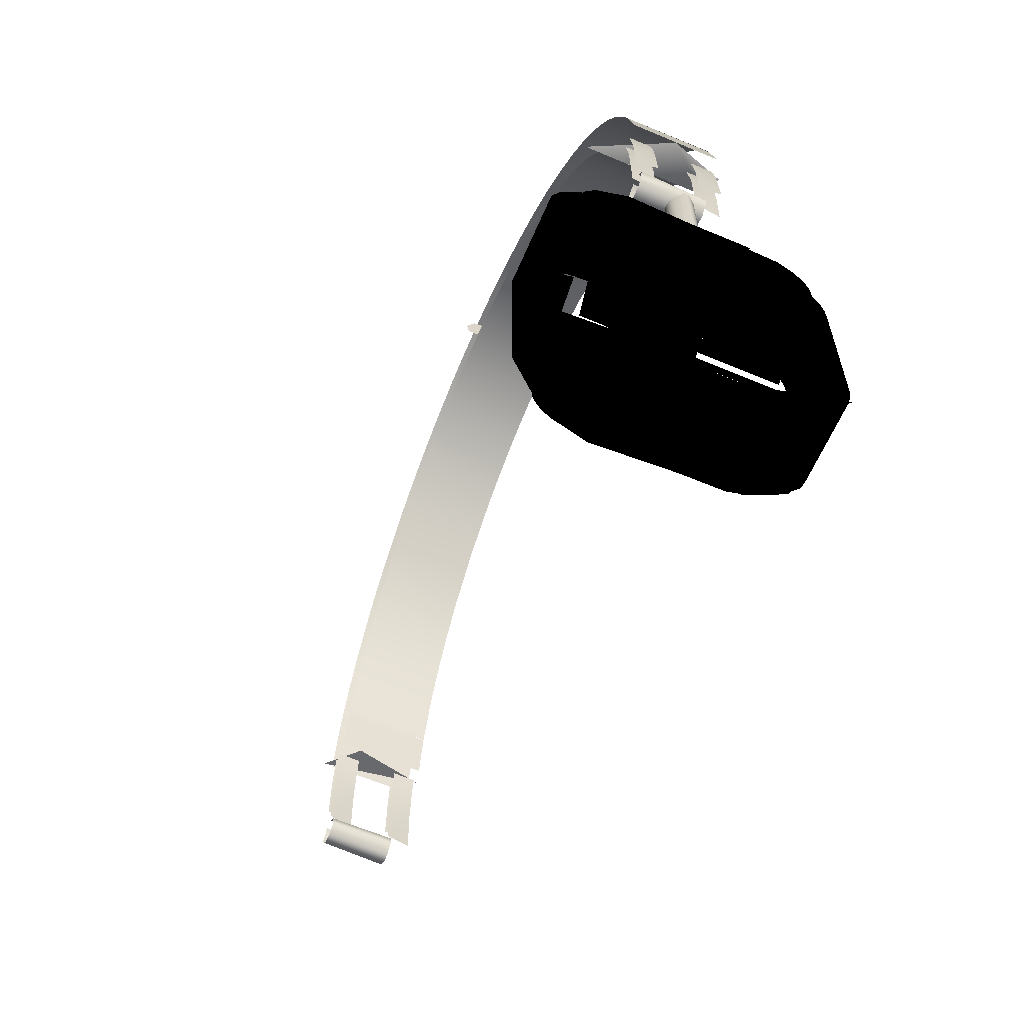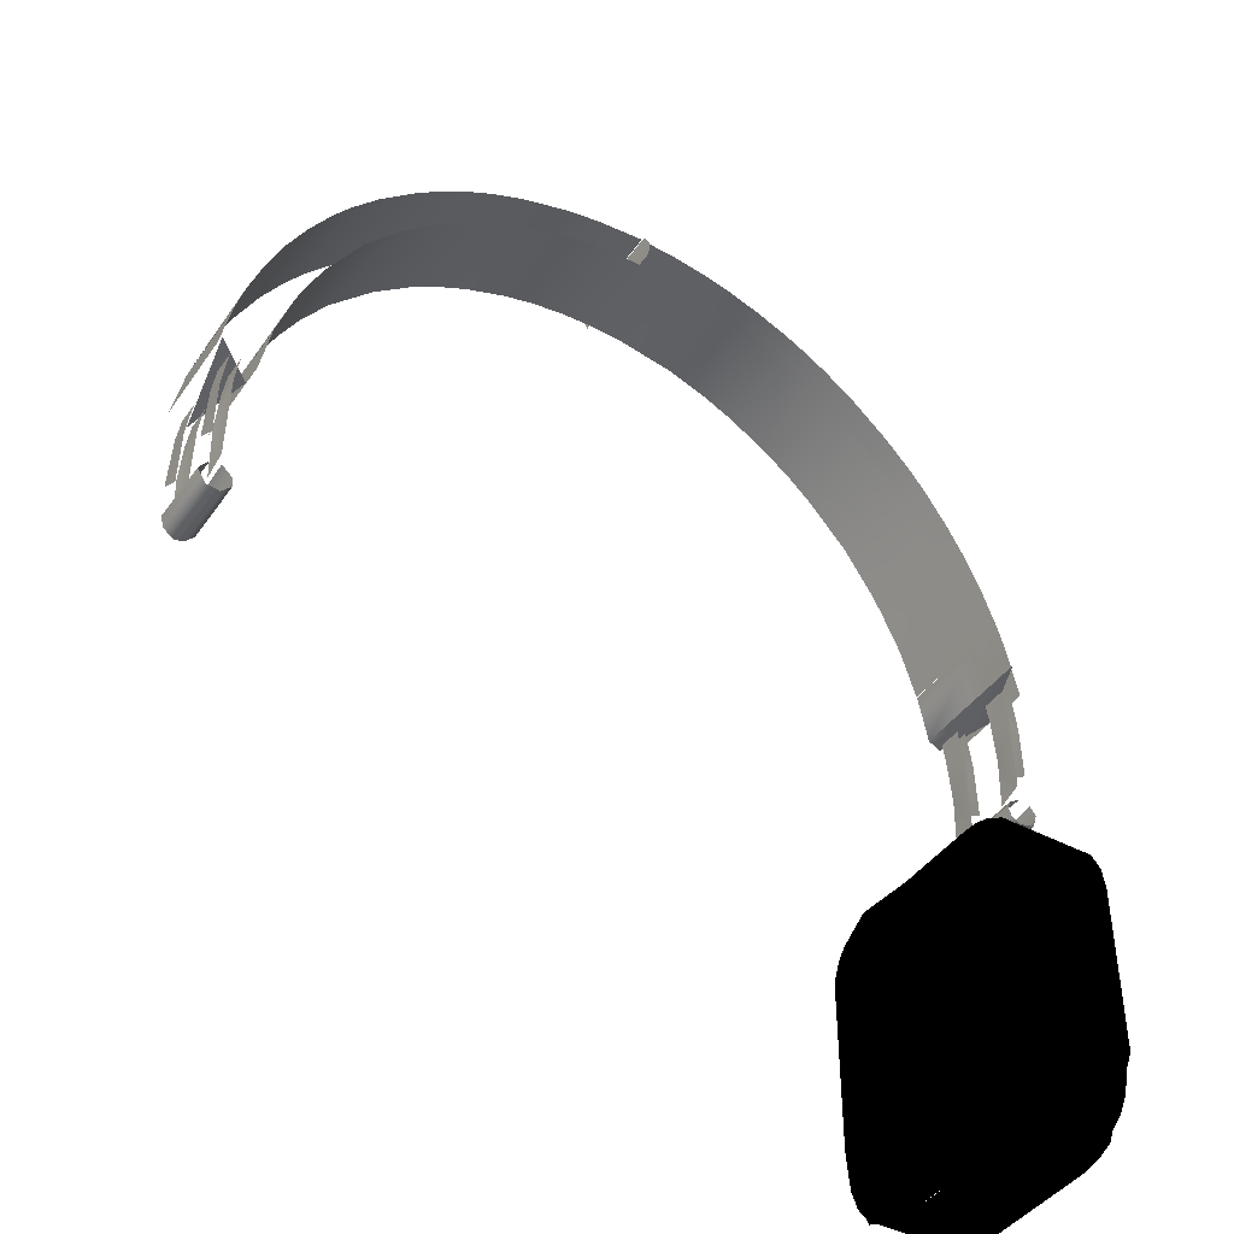
<metadata>
{"format":"obj","ext":"obj","renderer":"f3d","projection":"perspective","resolution":1024,"background":"white","views":[{"elev":-62.4,"azim":-113.2,"up":"+Y"},{"elev":-42.4,"azim":147.9,"up":"+Y"}]}
</metadata>
<code>
v 0.03294 0.0907 -0.007971
v 0.02898 0.09279 -0.007971
v 0.03096 0.09174 0.008275
v 0.03678 0.08835 0.008275
v 0.03678 0.08835 -0.007971
v 0.02492 0.09462 0.008275
v 0.04227 0.08434 -0.007971
v 0.02284 0.0954 -0.007971
v 0.01654 0.09754 0.008275
v 0.04227 0.08434 0.008275
v 0.04746 0.07986 0.008275
v 0.01438 0.09797 -0.007971
v 0.04908 0.07823 -0.007971
v 0.0507 0.07659 0.008275
v 0.007893 0.09919 0.008275
v 0.007893 0.09919 -0.007971
v 0.05376 0.07311 -0.007971
v 0.05376 0.07311 0.008275
v -0.000869 0.09432 -0.009882
v -0.000869 0.09409 0.01006
v -0.000869 0.09676 -0.01036
v -0.000869 0.09673 0.0107
v -0.000869 0.09968 -0.008627
v -0.000869 0.09942 0.009489
v -0.000869 0.09976 -0.008137
v -0.000869 0.09976 0.008441
v 0.05663 0.06943 -0.007971
v 0.05663 0.06943 0.008275
v -0.000869 0.09305 0.008275
v -0.000869 0.09305 -0.007971
v -0.00081 0.09984 0.008275
v -0.000775 0.09988 -0.007971
v 0.005044 0.09272 0.008275
v 0.005044 0.09272 -0.007971
v -0.007444 0.09941 0.008275
v -0.000869 0.09977 -0.007971
v -0.000869 0.09977 0.008275
v 0.06053 0.06357 -0.007971
v 0.06053 0.06357 0.008275
v 0.01092 0.09188 0.008275
v 0.01092 0.09188 -0.007971
v -0.006783 0.09272 -0.007971
v -0.006783 0.09272 0.008275
v -0.007444 0.09941 -0.007971
v 0.06401 0.0574 -0.007971
v 0.0167 0.0904 0.008275
v -0.01266 0.09188 -0.007971
v -0.01397 0.09847 -0.007971
v 0.06694 0.05087 -0.007971
v 0.06502 0.05524 0.008275
v 0.0167 0.0904 -0.007971
v -0.01989 0.09005 -0.007971
v -0.01612 0.09797 0.008275
v -0.01827 0.09747 -0.007971
v 0.06783 0.04865 0.008275
v 0.02236 0.08841 -0.007971
v -0.01702 0.09093 0.008275
v -0.0225 0.09618 0.008275
v 0.06939 0.04411 -0.007971
v 0.02603 0.08675 -0.007971
v 0.02419 0.08758 0.008275
v -0.02409 0.08841 0.008275
v -0.02666 0.09462 0.008275
v -0.02458 0.0954 -0.007971
v 0.07072 0.03948 -0.007971
v 0.07077 0.03954 0.008275
v 0.02962 0.08486 0.008275
v -0.02956 0.0858 -0.007971
v -0.03072 0.09279 -0.007971
v 0.03479 0.08155 0.008275
v 0.03136 0.08379 -0.007971
v -0.02956 0.0858 0.008275
v -0.03468 0.0907 -0.007971
v -0.0327 0.09174 0.008275
v 0.03647 0.08037 -0.007971
v -0.03484 0.08273 -0.007971
v -0.03852 0.08835 0.008275
v -0.03852 0.08835 -0.007971
v 0.04127 0.07639 0.008275
v -0.03653 0.08155 0.008275
v 0.04127 0.07639 -0.007971
v -0.04145 0.07779 0.008275
v -0.03983 0.07908 -0.007971
v -0.04401 0.08434 0.008275
v -0.04401 0.08434 -0.007971
v 0.04578 0.072 -0.007971
v 0.04898 0.06846 0.008275
v -0.04456 0.075 -0.007971
v -0.0492 0.07986 0.008275
v 0.06428 0.03789 -0.007971
v 0.06425 0.03786 0.008275
v 0.06154 0.0463 0.008275
v 0.06154 0.0463 -0.007971
v 0.05988 0.05039 0.008275
v 0.05988 0.05039 -0.007971
v 0.05697 0.05629 -0.007971
v 0.05697 0.05629 0.008275
v 0.05367 0.06191 0.008275
v 0.05096 0.06593 -0.007971
v -0.04604 0.0735 0.008275
v -0.05072 0.06846 -0.007971
v -0.05082 0.07823 -0.007971
v -0.05244 0.07659 0.008275
v -0.0527 0.06593 0.008275
v -0.05541 0.06191 -0.007971
v -0.05768 0.05821 0.008275
v -0.05768 0.05821 -0.007971
v -0.05975 0.05437 0.008275
v -0.06068 0.05238 -0.007971
v -0.06328 0.0463 -0.007971
v -0.06315 0.04684 0.008275
v -0.06594 0.03781 0.008275
v -0.06599 0.03786 -0.007971
v -0.07246 0.03948 -0.007971
v -0.07251 0.03954 0.008275
v -0.07113 0.04411 -0.007971
v -0.06957 0.04865 0.008275
v -0.06867 0.05087 -0.007971
v -0.06676 0.05524 0.008275
v -0.06575 0.0574 -0.007971
v -0.0635 0.06157 0.008275
v -0.06227 0.06357 -0.007971
v -0.0597 0.06751 0.008275
v -0.05837 0.06943 -0.007971
v -0.0555 0.07311 0.008275
v -0.0555 0.07311 -0.007971
v 0.0727 0.03017 -0.007971
v 0.07072 0.03948 0.008275
v 0.06607 0.02895 -0.004277
v 0.07261 0.03009 -0.009701
v 0.06926 0.0295 0.009045
v 0.07266 0.03014 0.008275
v 0.06599 0.02893 -0.007971
v 0.06599 0.02893 0.008275
v 0.06431 0.03777 0.008275
v 0.06427 0.03778 -0.007971
v -0.07246 0.03948 0.008275
v -0.06774 0.02894 -0.01438
v -0.07435 0.03009 0.000152
v -0.06773 0.02893 0.008275
v -0.07134 0.02956 0.00994
v -0.07443 0.03017 -0.007971
v -0.0744 0.03014 0.008275
v -0.06773 0.02893 -0.007971
v -0.06605 0.03777 -0.007971
v -0.06601 0.03778 0.008275
v -0.07445 -0.0589 -0.01141
v -0.07445 -0.0589 0.01171
v -0.07445 -0.05862 0.01356
v -0.07445 -0.05767 -0.01528
v -0.07445 -0.0575 0.016
v -0.07445 -0.05579 -0.01777
v -0.07445 -0.05579 0.01807
v -0.07445 -0.05434 0.01913
v -0.07445 -0.05352 -0.01919
v -0.07445 -0.05095 -0.01998
v -0.07445 -0.05182 0.02007
v -0.07445 -0.04962 0.02037
v -0.07445 -0.04962 -0.02007
v -0.07445 -0.02071 -0.02007
v -0.07445 -0.02071 0.02037
v -0.07445 -0.01932 -0.01998
v -0.07445 -0.01932 0.02028
v -0.07445 -0.01808 0.02004
v -0.07445 -0.01808 -0.01973
v -0.07445 -0.0155 -0.01857
v -0.07445 -0.01631 0.01936
v -0.07445 -0.01421 0.01797
v -0.07445 -0.01332 -0.01678
v -0.07445 -0.00981 -0.01091
v -0.07445 -0.01222 0.01537
v -0.07445 -0.01083 -0.01035
v -0.07274 -0.009451 0.0107
v -0.07274 -0.009451 -0.0104
v -0.07445 -0.01083 0.01065
v -0.07359 -0.01783 -0.02022
v -0.07274 -0.02066 -0.02144
v -0.07274 -0.04966 -0.02144
v -0.07274 -0.02066 0.02175
v -0.07274 -0.04966 0.02175
v -0.07338 -0.0529 0.02057
v -0.07274 -0.06032 0.01109
v -0.07445 -0.05894 -0.01074
v -0.07274 -0.06032 -0.01079
v -0.07445 -0.05894 0.01105
v -0.07189 -0.06296 -0.01174
v -0.07189 -0.06296 0.01205
v -0.07189 -0.06257 0.01461
v -0.07189 -0.06229 -0.01513
v -0.07189 -0.06162 0.01704
v -0.07189 -0.06124 -0.01751
v -0.07189 -0.06028 0.01926
v -0.07189 -0.06032 0.01109
v -0.07189 -0.05324 0.02443
v -0.07189 -0.01224 0.01689
v -0.07189 -0.01547 0.02242
v -0.07189 -0.008664 0.01764
v -0.07189 -0.009451 0.0107
v -0.07189 -0.007448 -0.01423
v -0.07189 -0.007448 0.01453
v -0.07189 -0.06032 -0.01079
v -0.07189 -0.05319 -0.02221
v -0.07189 -0.05765 -0.01949
v -0.07189 -0.04975 -0.02415
v -0.07189 -0.03516 -0.02144
v -0.07189 -0.0124 -0.01906
v -0.07189 -0.02142 -0.02412
v -0.07189 -0.009168 -0.01808
v -0.07189 -0.009688 -0.01223
v -0.0574 -0.01879 0.02433
v -0.07189 -0.01703 0.02399
v -0.07189 -0.01879 0.02433
v -0.0574 -0.01703 0.02399
v -0.07189 -0.01533 0.02341
v -0.0574 -0.01533 0.02341
v -0.0574 -0.02058 0.02445
v -0.07189 -0.02058 0.02445
v -0.07189 -0.01372 0.02263
v -0.0574 -0.01372 0.02263
v -0.07189 -0.04975 0.02445
v -0.0574 -0.04975 0.02445
v -0.05313 -0.05679 0.0151
v -0.05313 -0.05937 -0.01023
v -0.05313 -0.05588 -0.01625
v -0.05313 -0.05512 0.01731
v -0.05313 -0.05261 0.01878
v -0.05313 -0.05404 -0.01777
v -0.05313 -0.05186 -0.01877
v -0.05313 -0.05082 0.01928
v -0.05313 -0.05082 -0.01897
v -0.05313 -0.04958 0.01936
v -0.05313 -0.04958 -0.01905
v -0.05313 -0.02074 0.01936
v -0.05313 -0.02074 -0.01905
v -0.05313 -0.01945 -0.01897
v -0.05313 -0.01945 0.01927
v -0.05313 -0.01834 0.01905
v -0.05313 -0.01603 0.01801
v -0.05313 -0.01755 -0.01845
v -0.05313 -0.01407 0.01641
v -0.05313 -0.01488 -0.0169
v -0.05313 -0.01077 0.01084
v -0.05313 -0.01309 -0.01457
v -0.07189 -0.01222 0.02164
v -0.0574 -0.01222 0.02164
v -0.0574 -0.05274 0.02403
v -0.0574 -0.02058 -0.02415
v -0.0574 -0.04975 -0.02415
v -0.05313 -0.01744 -0.01808
v -0.0574 -0.01968 -0.02409
v -0.0574 -0.01358 -0.0221
v -0.0574 -0.01027 -0.01949
v -0.05313 -0.01273 -0.01342
v -0.0574 -0.007347 -0.01299
v -0.0574 -0.00675 -0.01051
v -0.05313 -0.01184 0.01061
v -0.05313 -0.01184 -0.0103
v -0.0574 -0.00675 0.01081
v -0.05313 -0.05059 0.01922
v -0.0574 -0.05104 0.02431
v -0.05737 -0.06022 0.02022
v -0.05313 -0.05625 0.01575
v -0.05313 -0.05785 0.01225
v -0.0574 -0.06291 0.01291
v -0.05313 -0.05793 -0.01071
v -0.0574 -0.06302 -0.01088
v -0.07189 -0.01086 0.02047
v -0.0574 -0.01086 0.02047
v -0.07189 -0.05358 0.0238
v -0.07189 -0.02058 -0.02415
v -0.07189 -0.01662 -0.02348
v -0.0574 -0.01662 -0.02348
v -0.07189 -0.01297 -0.02183
v -0.0574 -0.01297 -0.02183
v -0.0574 -0.01002 -0.01912
v -0.07189 -0.009466 -0.01842
v -0.0574 -0.007856 -0.01574
v -0.07189 -0.007856 -0.01574
v -0.0574 -0.007076 -0.01317
v -0.07189 -0.007076 -0.01317
v -0.07189 -0.00675 -0.01051
v -0.07189 -0.00675 0.01081
v -0.07189 -0.006891 0.0126
v -0.0574 -0.007261 0.01435
v -0.0574 -0.006891 0.0126
v -0.07189 -0.007261 0.01435
v -0.0574 -0.007856 0.01604
v -0.07189 -0.007856 0.01604
v -0.0574 -0.009673 0.01913
v -0.0574 -0.008664 0.01764
v -0.07189 -0.009673 0.01913
v -0.0574 -0.05638 0.02267
v -0.07189 -0.05743 0.0219
v -0.0574 -0.05848 0.02114
v -0.0574 -0.06028 0.01926
v -0.07189 -0.06124 0.01782
v -0.0574 -0.06124 0.01782
v -0.0574 -0.06237 0.01501
v -0.07189 -0.06237 0.01501
v -0.07189 -0.06302 0.01118
v -0.0574 -0.06302 0.01118
v -0.07189 -0.06302 -0.01088
v -0.0574 -0.06302 -0.01088
v 0.06921 0.006828 0.003988
v 0.06946 0.006942 -0.007947
v 0.07125 0.00676 -0.007947
v 0.06755 0.005225 0.003988
v 0.07125 0.00676 0.003988
v 0.06755 0.005225 -0.007947
v 0.07285 0.005046 0.003988
v 0.0729 0.004501 -0.007947
v 0.06745 0.00362 0.003988
v 0.06745 0.00362 -0.007947
v 0.06905 0.001906 0.003988
v 0.07143 0.002144 -0.007947
v 0.06919 0.001794 -0.007947
v 0.0724 0.002929 0.003988
v 0.07051 0.001537 0.003988
v 0.0697 0.008841 0.003988
v 0.06969 0.007797 0.008251
v 0.0687 0.02922 0.008251
v 0.0687 0.02922 0.003988
v 0.0699 0.01746 0.008251
v 0.06941 0.02448 0.003988
v 0.06936 0.02496 0.008251
v 0.0697 0.008841 -0.007947
v 0.06969 0.007797 -0.003685
v 0.0687 0.02922 -0.003685
v 0.0687 0.02922 -0.007947
v 0.0699 0.01746 -0.003685
v 0.06941 0.02448 -0.007947
v 0.06936 0.02496 -0.003685
v 0.07158 0.01505 0.008251
v 0.07158 0.01257 0.003988
v 0.07138 0.02227 0.003988
v 0.07105 0.02518 0.008251
v 0.07086 0.02663 0.003988
v 0.07038 0.02951 0.003988
v 0.07038 0.02951 0.008251
v 0.07158 0.01505 -0.003685
v 0.07158 0.01257 -0.007947
v 0.07138 0.02227 -0.007947
v 0.07105 0.02518 -0.003685
v 0.07086 0.02663 -0.007947
v 0.07038 0.02951 -0.007947
v 0.07038 0.02951 -0.003685
v -0.06933 0.004333 0.000152
v -0.06965 -0.01083 0.001255
v -0.06933 -0.01083 0.000152
v -0.06942 0.004333 -0.00051
v -0.06942 -0.01083 -0.00051
v -0.07025 0.004333 -0.00173
v -0.07013 0.004333 0.001811
v -0.07092 -0.01083 0.002495
v -0.07156 0.004333 0.002666
v -0.07307 -0.01052 0.002256
v -0.07074 -0.01083 -0.002023
v -0.07156 0.004333 -0.002363
v -0.07222 -0.01083 -0.002363
v -0.07304 0.004333 -0.002023
v -0.07355 0.004333 0.001912
v -0.0741 -0.01055 0.001431
v -0.07436 0.004333 0.000814
v -0.07436 -0.01076 0.000814
v -0.07353 -0.01068 -0.001728
v -0.0744 0.004333 -0.000179
v -0.0744 -0.01079 -0.000179
v -0.07147 0.006965 -0.007947
v -0.07398 0.005945 0.003988
v -0.07082 0.006698 0.003988
v -0.06947 0.005738 -0.007947
v -0.06929 0.005421 0.003988
v -0.07346 0.006489 -0.007947
v -0.0691 0.004711 -0.007947
v -0.0691 0.004711 0.003988
v -0.06909 0.003975 -0.007947
v -0.06909 0.003975 0.003988
v -0.07452 0.003898 0.003988
v -0.07459 0.005046 -0.007947
v -0.06946 0.002945 -0.007947
v -0.06982 0.002524 0.003988
v -0.07093 0.001845 -0.007947
v -0.07231 0.001772 0.003988
v -0.07382 0.002506 -0.007947
v -0.07145 0.008393 0.008251
v -0.07044 0.02922 0.003988
v -0.07044 0.02922 0.008251
v -0.0717 0.01758 0.008251
v -0.07148 0.009885 0.003988
v -0.07097 0.02591 0.008251
v -0.07132 0.02282 0.003988
v -0.07145 0.008393 -0.003685
v -0.07044 0.02922 -0.007947
v -0.07044 0.02922 -0.003685
v -0.0717 0.01758 -0.003685
v -0.07148 0.009885 -0.007947
v -0.07097 0.02591 -0.003685
v -0.07132 0.02282 -0.007947
v -0.07332 0.01257 -0.007947
v -0.07311 0.02227 -0.007947
v -0.07332 0.01505 -0.003685
v -0.0726 0.02663 -0.007947
v -0.07279 0.02518 -0.003685
v -0.07212 0.02951 -0.003685
v -0.07212 0.02951 -0.007947
v -0.07332 0.01257 0.003988
v -0.07311 0.02227 0.003988
v -0.07332 0.01505 0.008251
v -0.0726 0.02663 0.003988
v -0.07279 0.02518 0.008251
v -0.07212 0.02951 0.008251
v -0.07212 0.02951 0.003988
f 3 1 2
f 1 4 5
f 4 1 3
f 6 2 8
f 2 6 3
f 4 7 5
f 7 4 10
f 6 8 9
f 12 9 8
f 7 11 13
f 11 7 10
f 13 11 14
f 15 12 16
f 12 15 9
f 17 14 18
f 14 17 13
f 19 20 21
f 21 20 22
f 21 22 24
f 21 24 23
f 23 24 26
f 23 26 25
f 32 15 16
f 15 32 31
f 27 18 28
f 18 27 17
f 34 29 30
f 29 34 33
f 38 28 39
f 28 38 27
f 30 43 42
f 43 30 29
f 35 36 44
f 36 35 37
f 40 34 41
f 34 40 33
f 45 39 50
f 39 45 38
f 46 41 51
f 41 46 40
f 43 47 42
f 47 43 57
f 48 35 44
f 35 48 53
f 50 49 45
f 57 52 47
f 53 48 54
f 49 50 55
f 56 46 51
f 46 56 61
f 58 54 64
f 54 58 53
f 59 55 66
f 55 59 49
f 60 61 56
f 52 57 62
f 64 63 58
f 66 65 59
f 67 60 71
f 60 67 61
f 62 68 52
f 68 62 72
f 69 63 64
f 63 69 74
f 71 70 67
f 73 74 69
f 70 71 75
f 68 80 76
f 80 68 72
f 77 73 78
f 73 77 74
f 79 75 81
f 75 79 70
f 80 83 76
f 85 77 78
f 77 85 84
f 82 83 80
f 79 86 87
f 86 79 81
f 82 88 83
f 88 82 100
f 89 85 102
f 85 89 84
f 92 90 91
f 90 92 93
f 94 93 92
f 93 94 95
f 97 95 94
f 95 97 96
f 98 96 97
f 96 98 99
f 87 99 98
f 99 87 86
f 88 100 101
f 89 102 103
f 104 101 100
f 101 104 105
f 105 106 107
f 106 105 104
f 107 108 109
f 108 107 106
f 111 109 108
f 109 111 110
f 110 111 113
f 112 113 111
f 114 115 116
f 117 116 115
f 116 117 118
f 119 118 117
f 118 119 120
f 121 120 119
f 120 121 122
f 123 122 121
f 122 123 124
f 125 124 123
f 124 125 126
f 103 126 125
f 126 103 102
f 127 128 132
f 128 127 65
f 129 130 131
f 135 133 134
f 133 135 136
f 137 142 143
f 142 137 114
f 139 138 140
f 139 140 141
f 145 140 144
f 140 145 146
f 170 171 169
f 171 168 169
f 169 168 166
f 168 167 166
f 166 167 165
f 167 164 165
f 165 164 162
f 164 163 162
f 163 161 162
f 162 161 160
f 161 158 160
f 160 158 159
f 159 158 156
f 158 157 156
f 156 157 155
f 157 154 155
f 155 154 152
f 154 153 152
f 153 151 152
f 152 151 150
f 151 149 150
f 150 149 147
f 149 148 147
f 147 148 149
f 147 149 150
f 150 149 151
f 150 151 152
f 152 151 153
f 152 153 154
f 152 154 155
f 155 154 157
f 155 157 156
f 156 157 158
f 156 158 159
f 159 158 160
f 160 158 161
f 160 161 162
f 162 161 163
f 162 163 164
f 162 164 165
f 165 164 167
f 165 167 166
f 166 167 168
f 166 168 169
f 169 168 171
f 169 171 170
f 172 173 174
f 173 172 175
f 176 177 160
f 177 159 160
f 159 177 178
f 158 179 161
f 179 158 180
f 158 181 180
f 182 183 184
f 183 182 185
f 175 172 173
f 174 173 172
f 160 177 176
f 178 177 159
f 160 159 177
f 180 158 179
f 161 179 158
f 180 181 158
f 185 182 183
f 184 183 182
f 186 187 188
f 186 188 189
f 189 188 190
f 189 190 191
f 191 190 192
f 191 192 193
f 193 192 194
f 195 196 197
f 195 197 198
f 198 197 209
f 209 197 208
f 208 197 199
f 199 197 200
f 191 201 203
f 201 191 193
f 204 202 205
f 204 205 207
f 208 206 209
f 209 206 208
f 207 205 204
f 205 202 204
f 193 191 201
f 203 201 191
f 200 197 199
f 199 197 208
f 208 197 209
f 209 197 198
f 198 197 195
f 197 196 195
f 194 192 193
f 193 192 191
f 192 190 191
f 191 190 189
f 190 188 189
f 189 188 186
f 188 187 186
f 210 211 212
f 211 210 213
f 213 210 211
f 212 211 210
f 213 214 211
f 214 213 215
f 215 213 214
f 211 214 213
f 216 212 217
f 212 216 210
f 210 216 212
f 217 212 216
f 215 218 214
f 218 215 219
f 219 215 218
f 214 218 215
f 220 216 217
f 216 220 221
f 221 220 216
f 217 216 220
f 222 223 224
f 222 224 225
f 225 224 227
f 225 227 226
f 226 227 228
f 226 228 229
f 229 228 230
f 229 230 231
f 231 230 232
f 231 232 233
f 233 232 234
f 233 234 235
f 233 235 236
f 236 235 237
f 237 235 239
f 237 239 238
f 238 239 241
f 238 241 240
f 240 241 243
f 240 243 242
f 242 243 240
f 243 241 240
f 240 241 238
f 241 239 238
f 238 239 237
f 239 235 237
f 237 235 236
f 236 235 233
f 235 234 233
f 234 232 233
f 233 232 231
f 232 230 231
f 231 230 229
f 230 228 229
f 229 228 226
f 228 227 226
f 226 227 225
f 227 224 225
f 225 224 222
f 224 223 222
f 219 244 218
f 244 219 245
f 245 219 244
f 218 244 219
f 246 220 269
f 220 246 221
f 221 246 220
f 269 220 246
f 231 216 221
f 216 231 233
f 233 231 216
f 221 216 231
f 247 232 248
f 232 247 234
f 234 247 232
f 248 232 247
f 250 249 234
f 234 249 250
f 249 250 251
f 251 250 249
f 249 251 252
f 252 251 249
f 252 253 249
f 249 253 252
f 253 252 254
f 254 252 253
f 255 256 257
f 256 255 258
f 258 255 256
f 257 256 255
f 259 260 261
f 261 260 259
f 261 262 259
f 259 262 261
f 263 261 264
f 261 263 262
f 262 263 261
f 264 261 263
f 265 264 266
f 264 265 263
f 263 265 264
f 266 264 265
f 245 267 244
f 267 245 268
f 268 245 267
f 244 267 245
f 247 204 270
f 204 247 248
f 248 247 204
f 270 204 247
f 271 247 270
f 247 271 272
f 272 271 247
f 270 247 271
f 273 272 271
f 272 273 274
f 274 273 272
f 271 272 273
f 275 273 276
f 273 275 274
f 274 275 273
f 276 273 275
f 276 277 275
f 277 276 278
f 278 276 277
f 275 277 276
f 278 279 277
f 279 278 280
f 280 278 279
f 277 279 278
f 280 255 279
f 255 280 281
f 281 280 255
f 279 255 280
f 281 258 255
f 258 281 282
f 282 281 258
f 255 258 281
f 283 284 285
f 284 283 286
f 286 283 284
f 285 284 283
f 286 287 284
f 287 286 288
f 288 286 287
f 284 287 286
f 197 289 290
f 289 197 291
f 291 197 289
f 290 289 197
f 291 268 289
f 268 291 267
f 267 291 268
f 289 268 291
f 292 269 293
f 269 292 246
f 246 292 269
f 293 269 292
f 293 294 292
f 292 294 293
f 294 192 295
f 192 294 293
f 293 294 192
f 295 192 294
f 295 296 297
f 296 295 192
f 192 295 296
f 297 296 295
f 297 299 298
f 299 297 296
f 296 297 299
f 298 299 297
f 298 300 301
f 300 298 299
f 299 298 300
f 301 300 298
f 301 302 303
f 302 301 300
f 300 301 302
f 303 302 301
f 307 304 309
f 305 309 304
f 308 310 306
f 311 306 310
f 312 307 313
f 309 313 307
f 317 311 310
f 312 313 314
f 316 314 313
f 315 311 317
f 314 316 318
f 315 318 316
f 318 315 317
f 321 322 325
f 324 325 322
f 323 319 320
f 319 323 324
f 325 324 323
f 328 329 332
f 331 332 329
f 330 326 327
f 326 330 331
f 332 331 330
f 334 335 333
f 333 335 336
f 335 337 336
f 338 339 337
f 336 337 339
f 341 342 340
f 340 342 343
f 342 344 343
f 345 346 344
f 343 344 346
f 347 348 349
f 348 347 353
f 350 349 351
f 349 350 347
f 352 351 357
f 351 352 350
f 348 353 354
f 355 354 353
f 354 355 356
f 352 357 358
f 361 356 355
f 359 358 357
f 358 359 360
f 365 360 359
f 356 361 362
f 362 363 364
f 363 362 361
f 364 366 367
f 366 364 363
f 366 365 367
f 365 366 360
f 370 371 368
f 371 370 372
f 372 374 371
f 374 372 375
f 369 373 379
f 375 376 374
f 376 375 377
f 379 378 369
f 377 380 376
f 380 377 381
f 384 378 379
f 380 381 382
f 383 382 381
f 384 383 378
f 382 383 384
f 386 390 391
f 390 386 387
f 385 389 388
f 391 388 389
f 388 391 390
f 393 397 398
f 397 393 394
f 392 396 395
f 398 395 396
f 395 398 397
f 401 400 399
f 403 400 401
f 403 402 400
f 404 402 403
f 402 404 405
f 408 407 406
f 410 407 408
f 410 409 407
f 411 409 410
f 409 411 412

</code>
